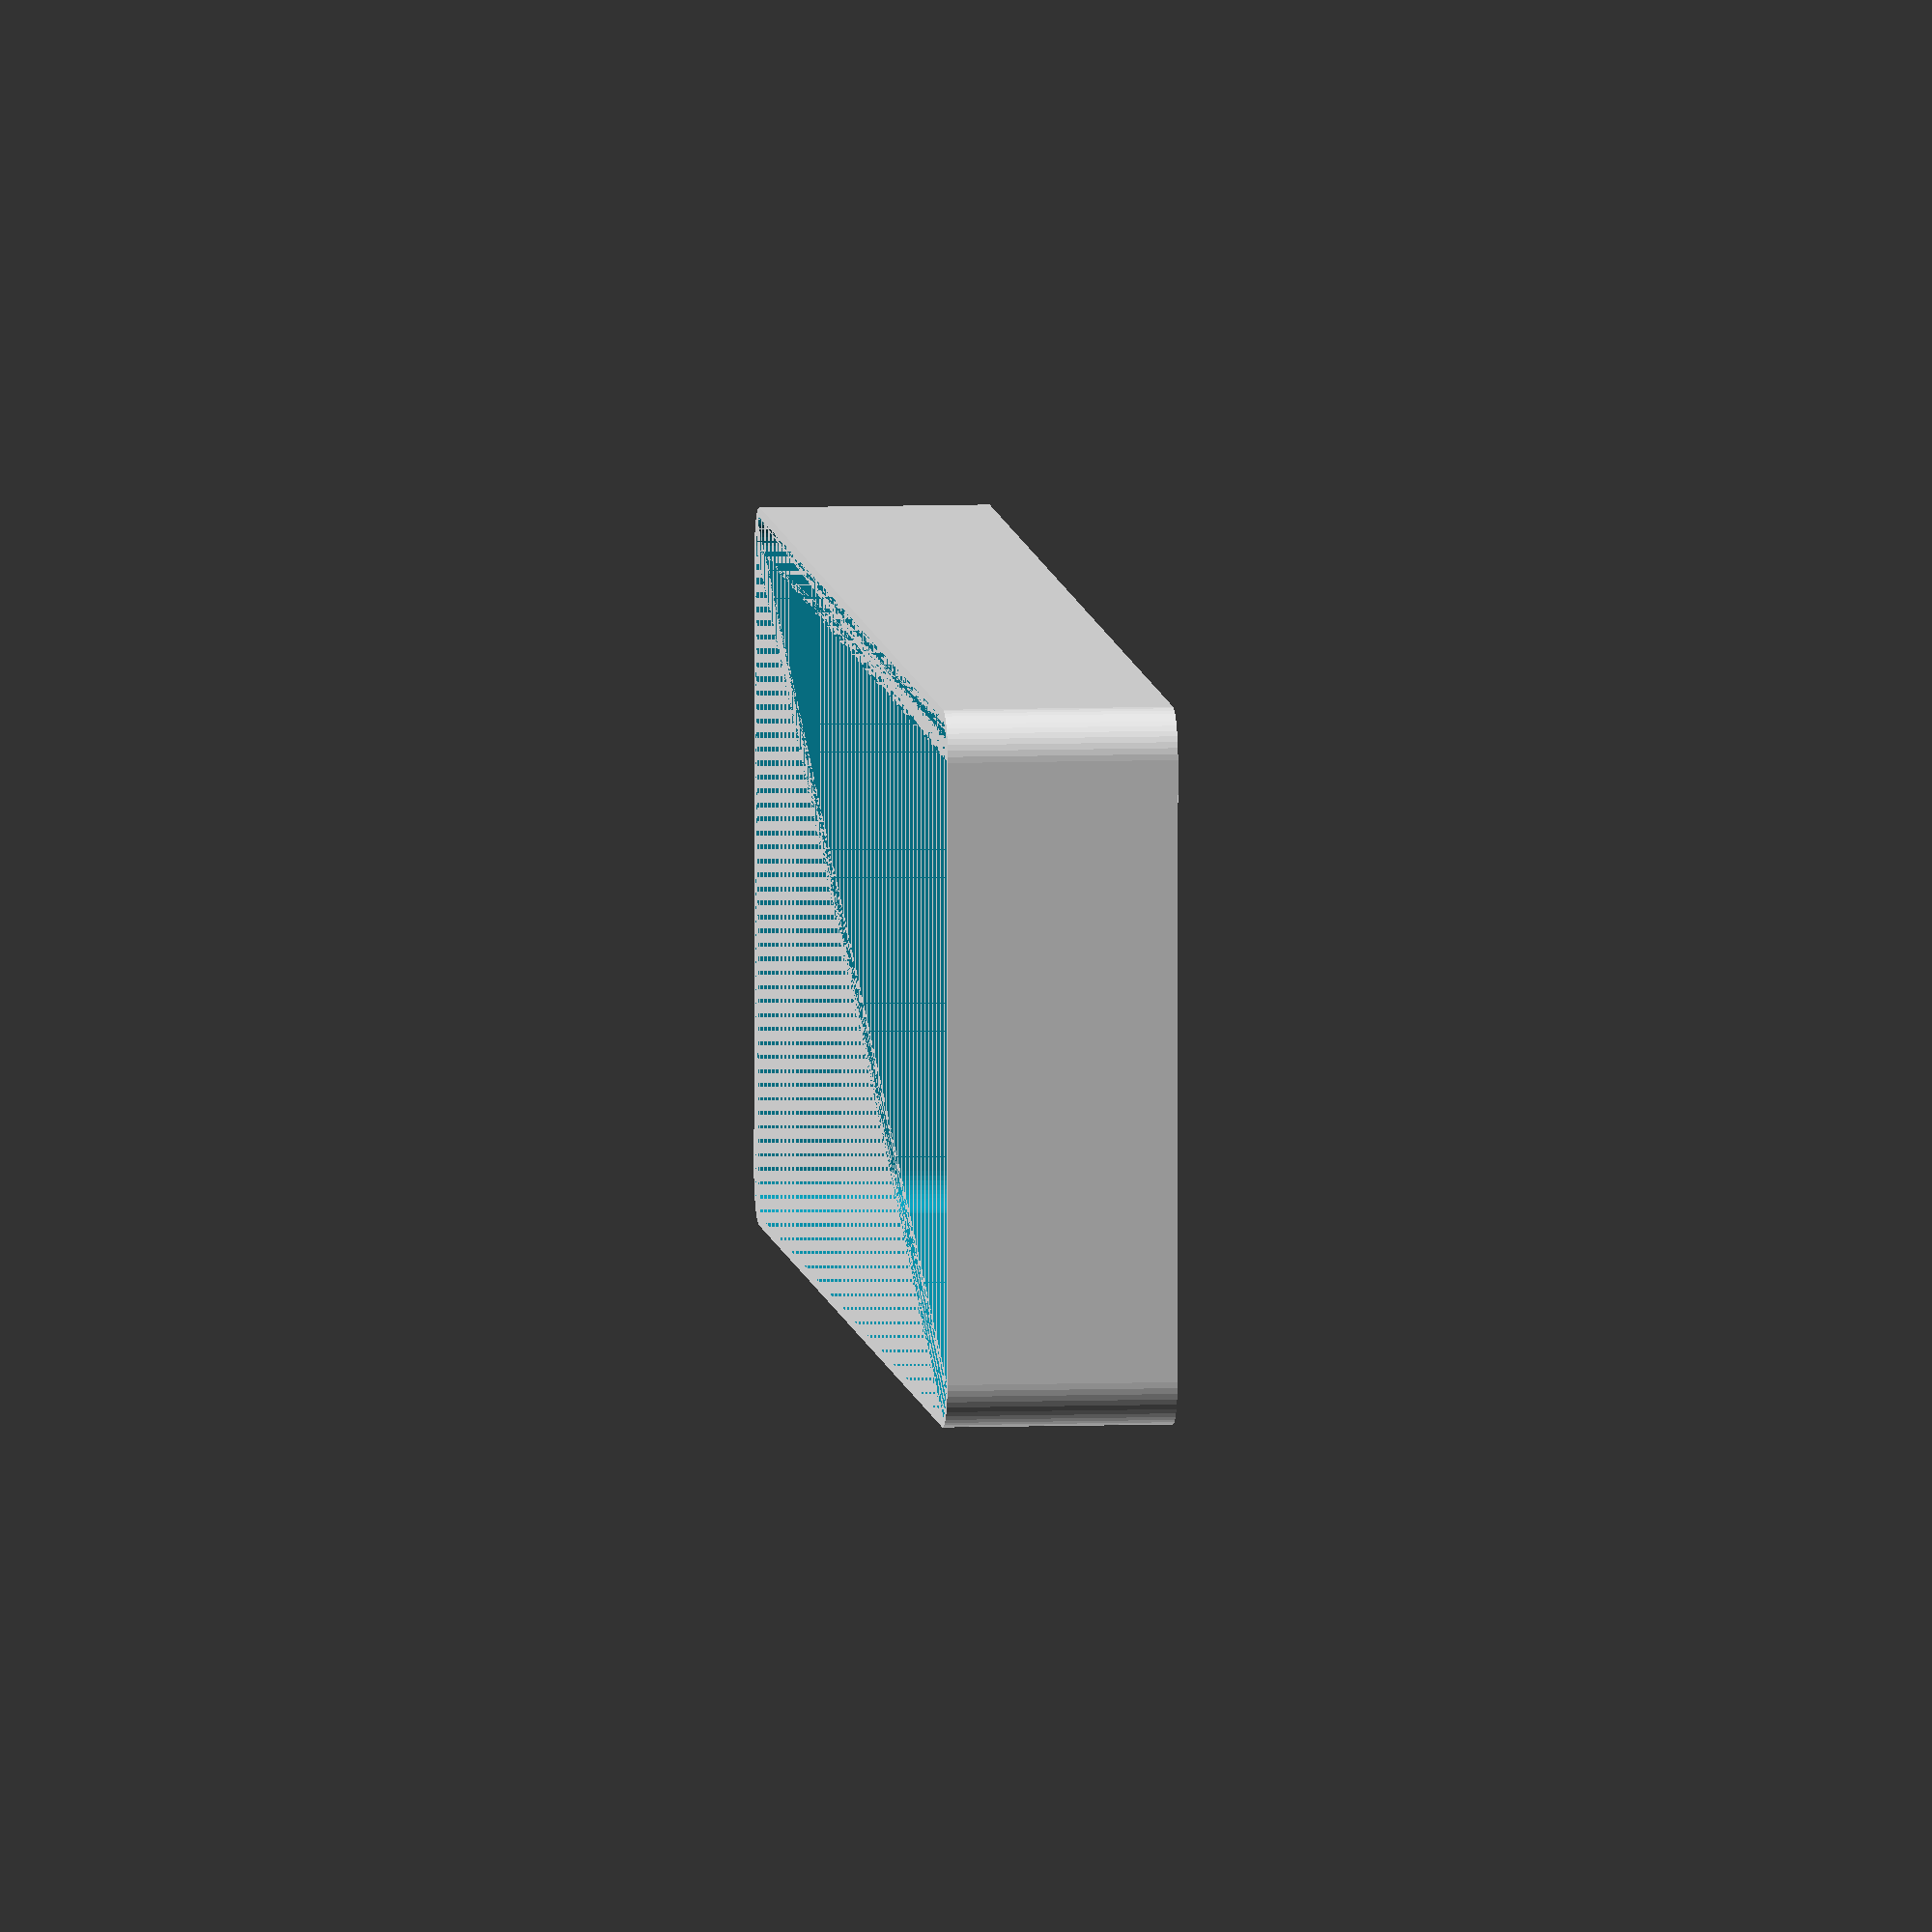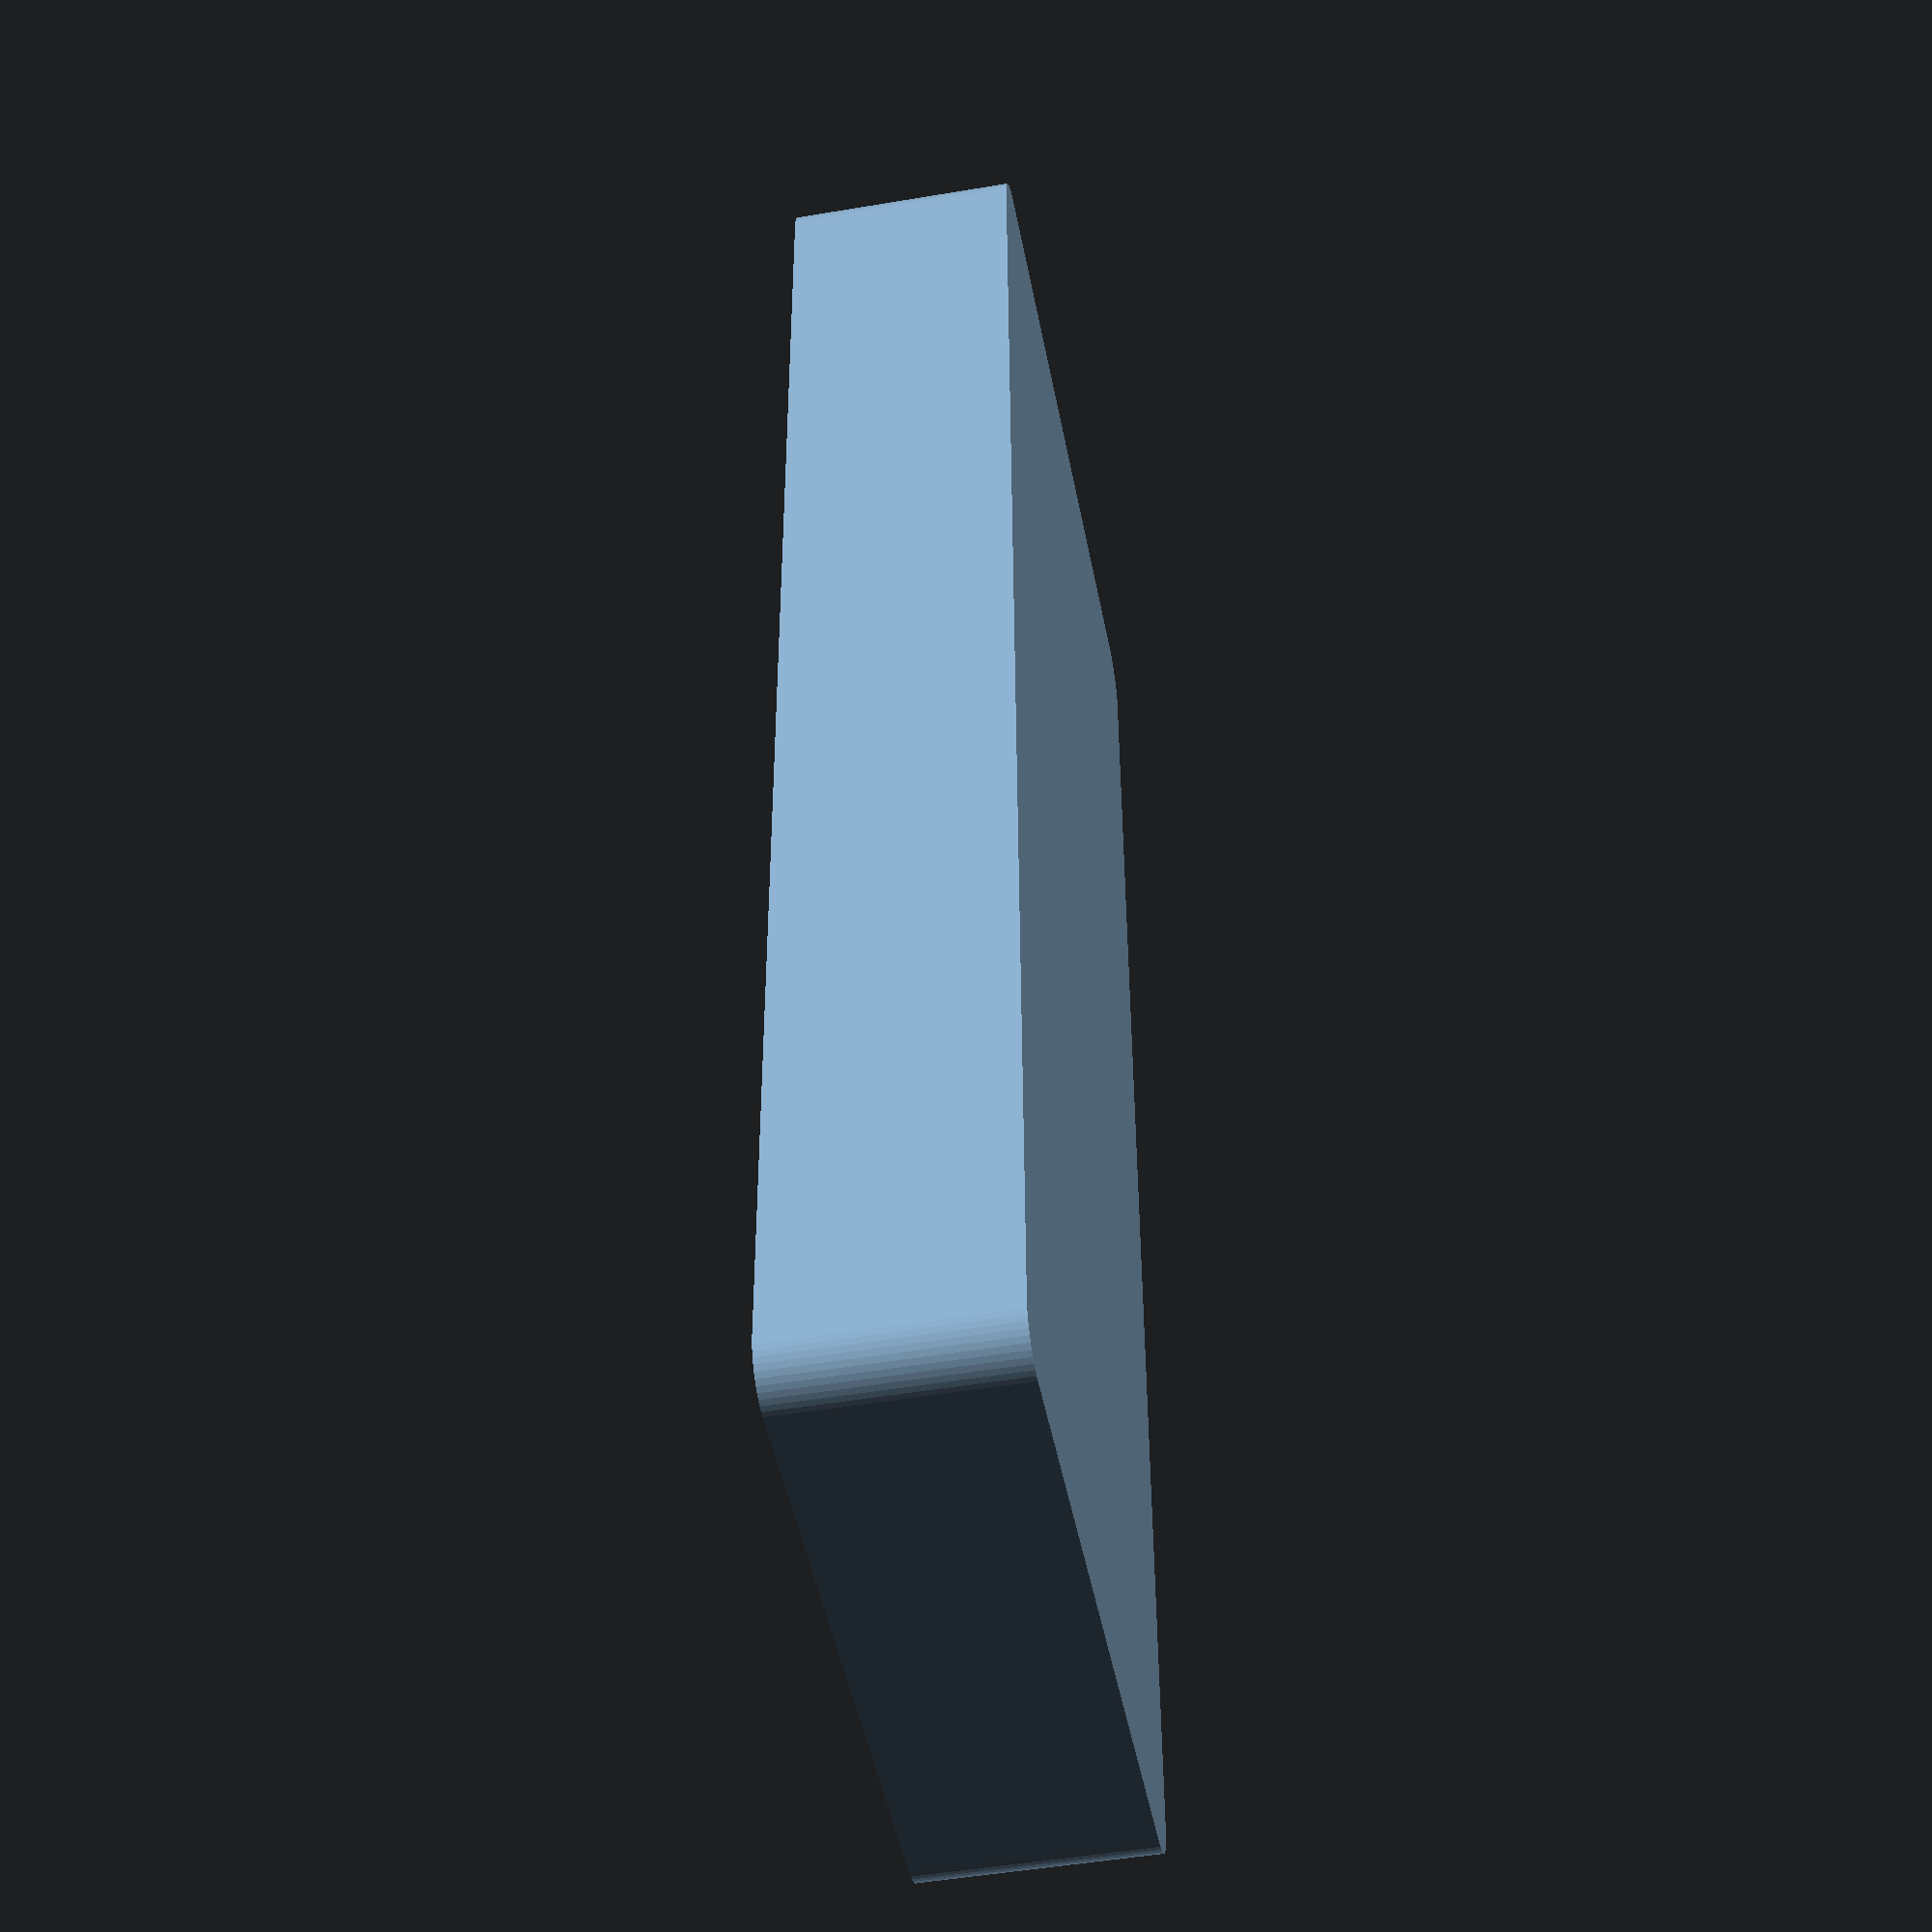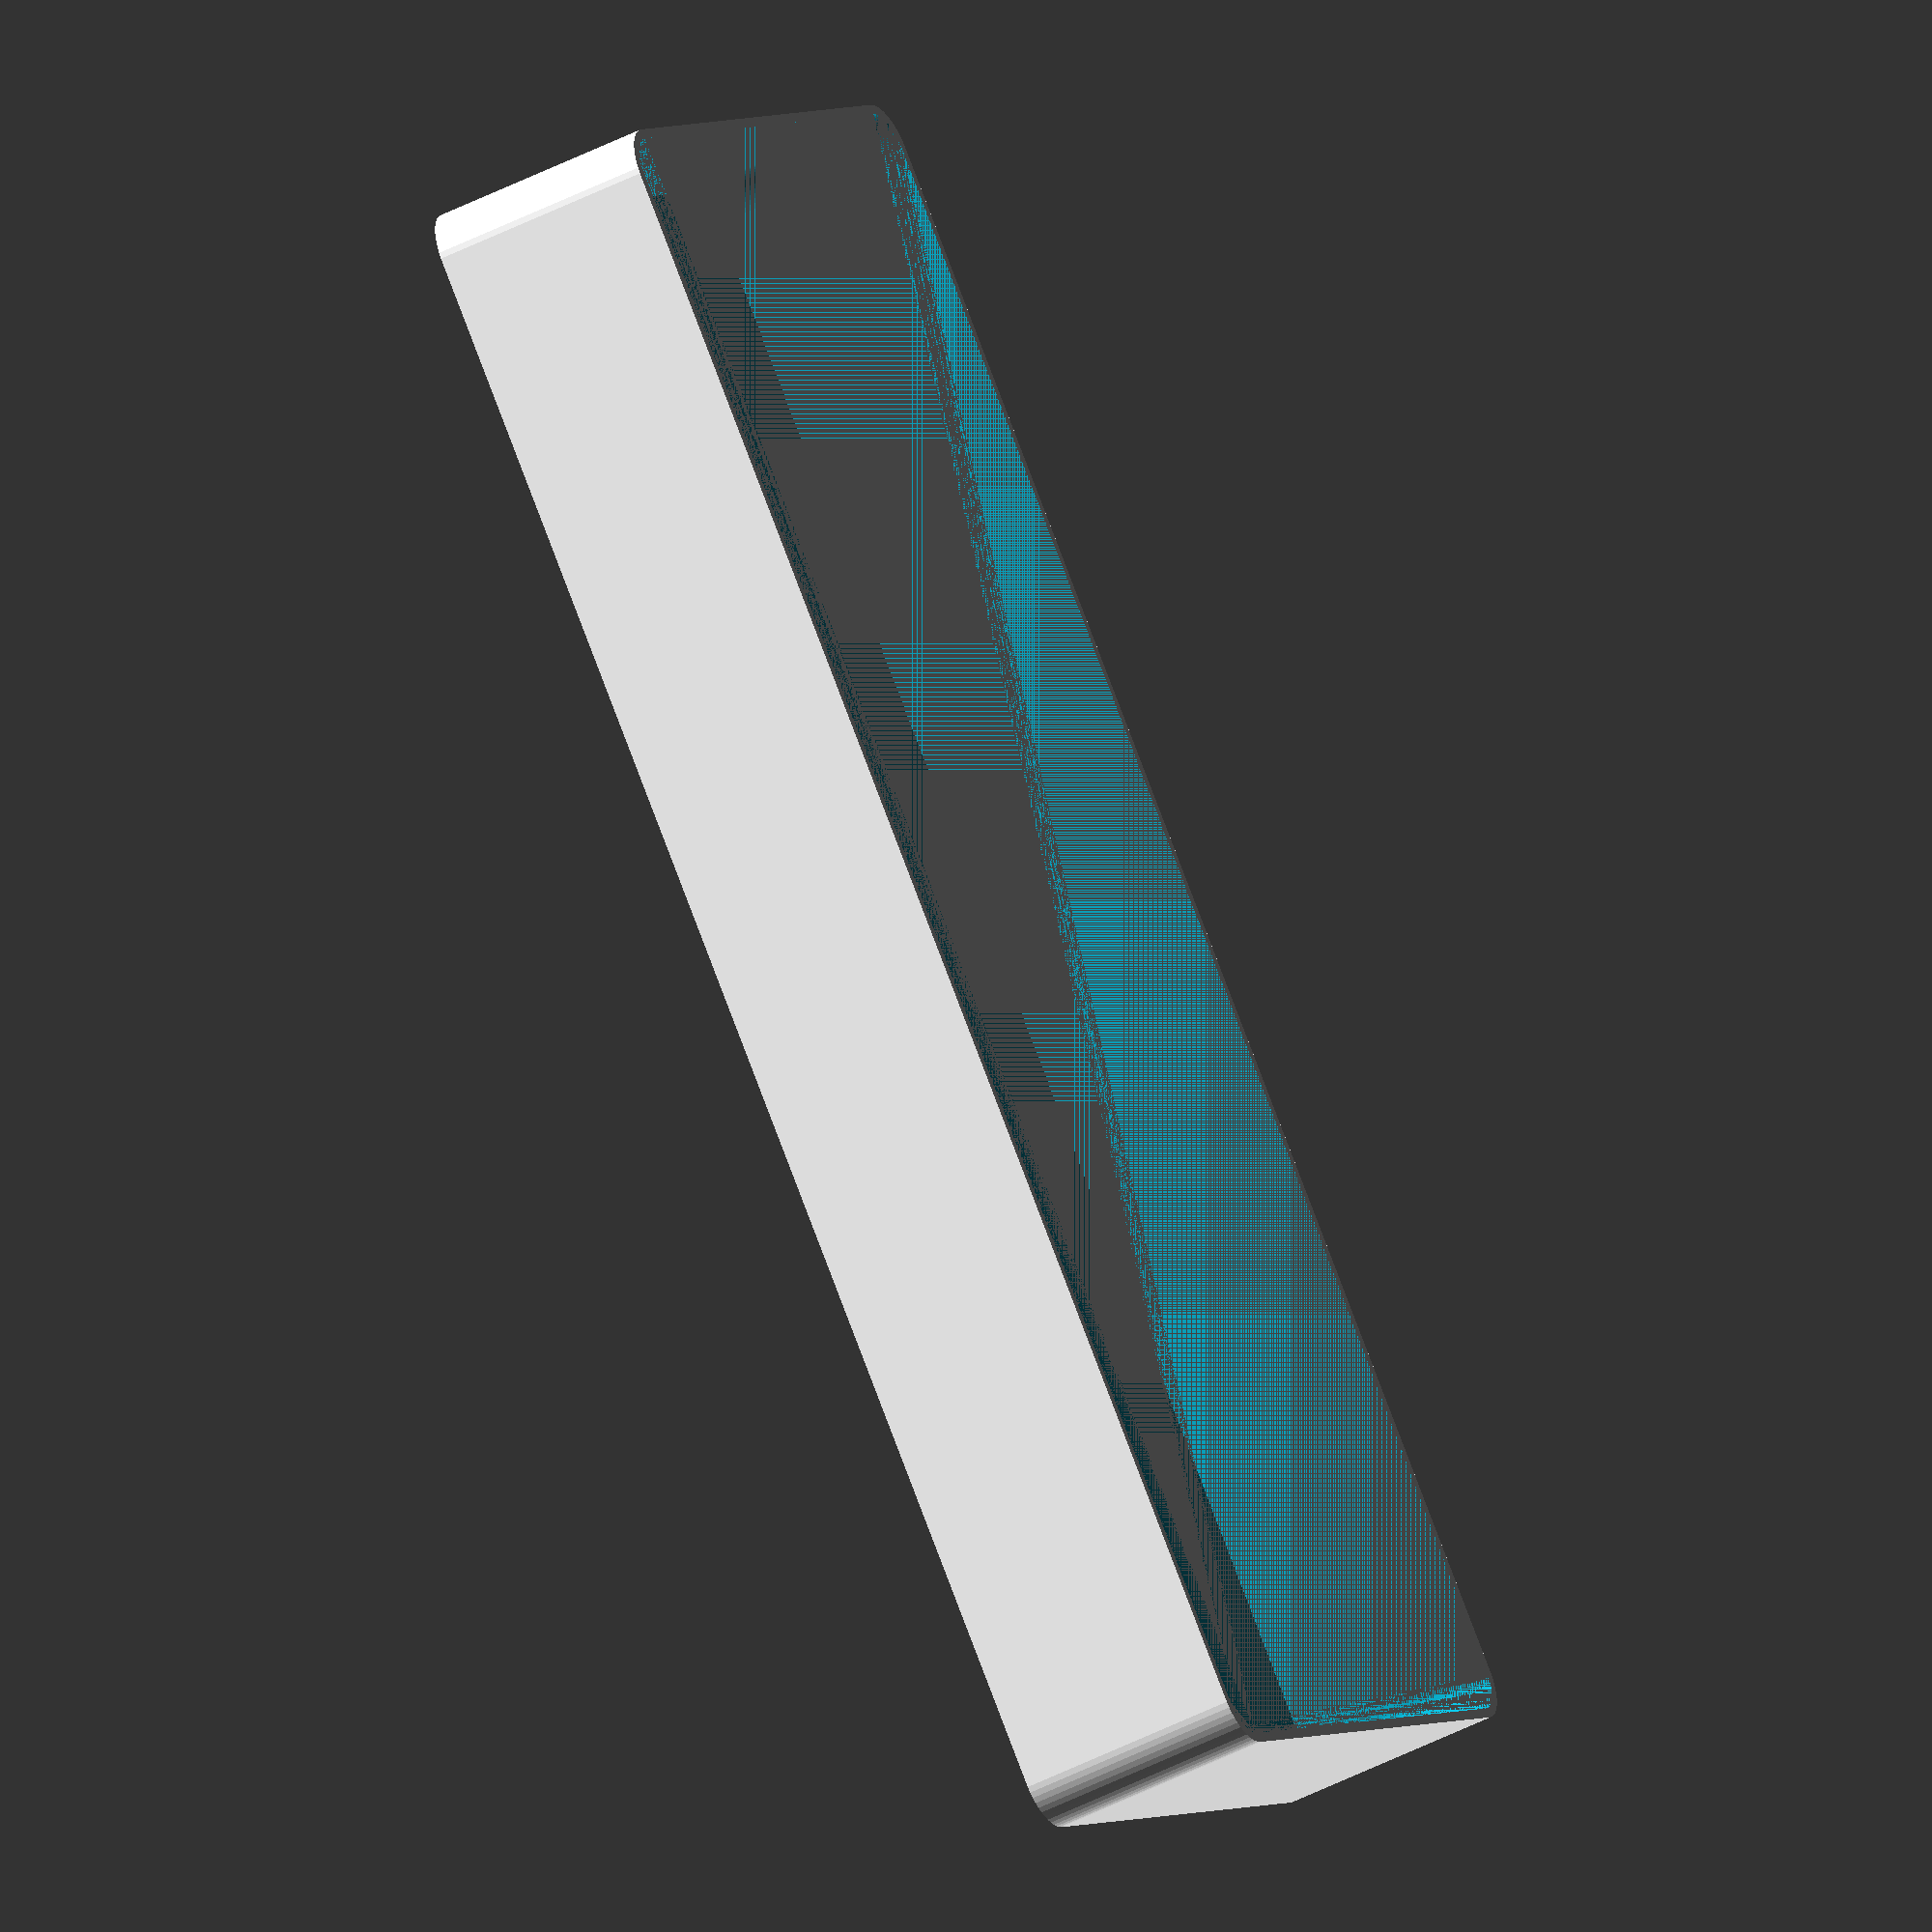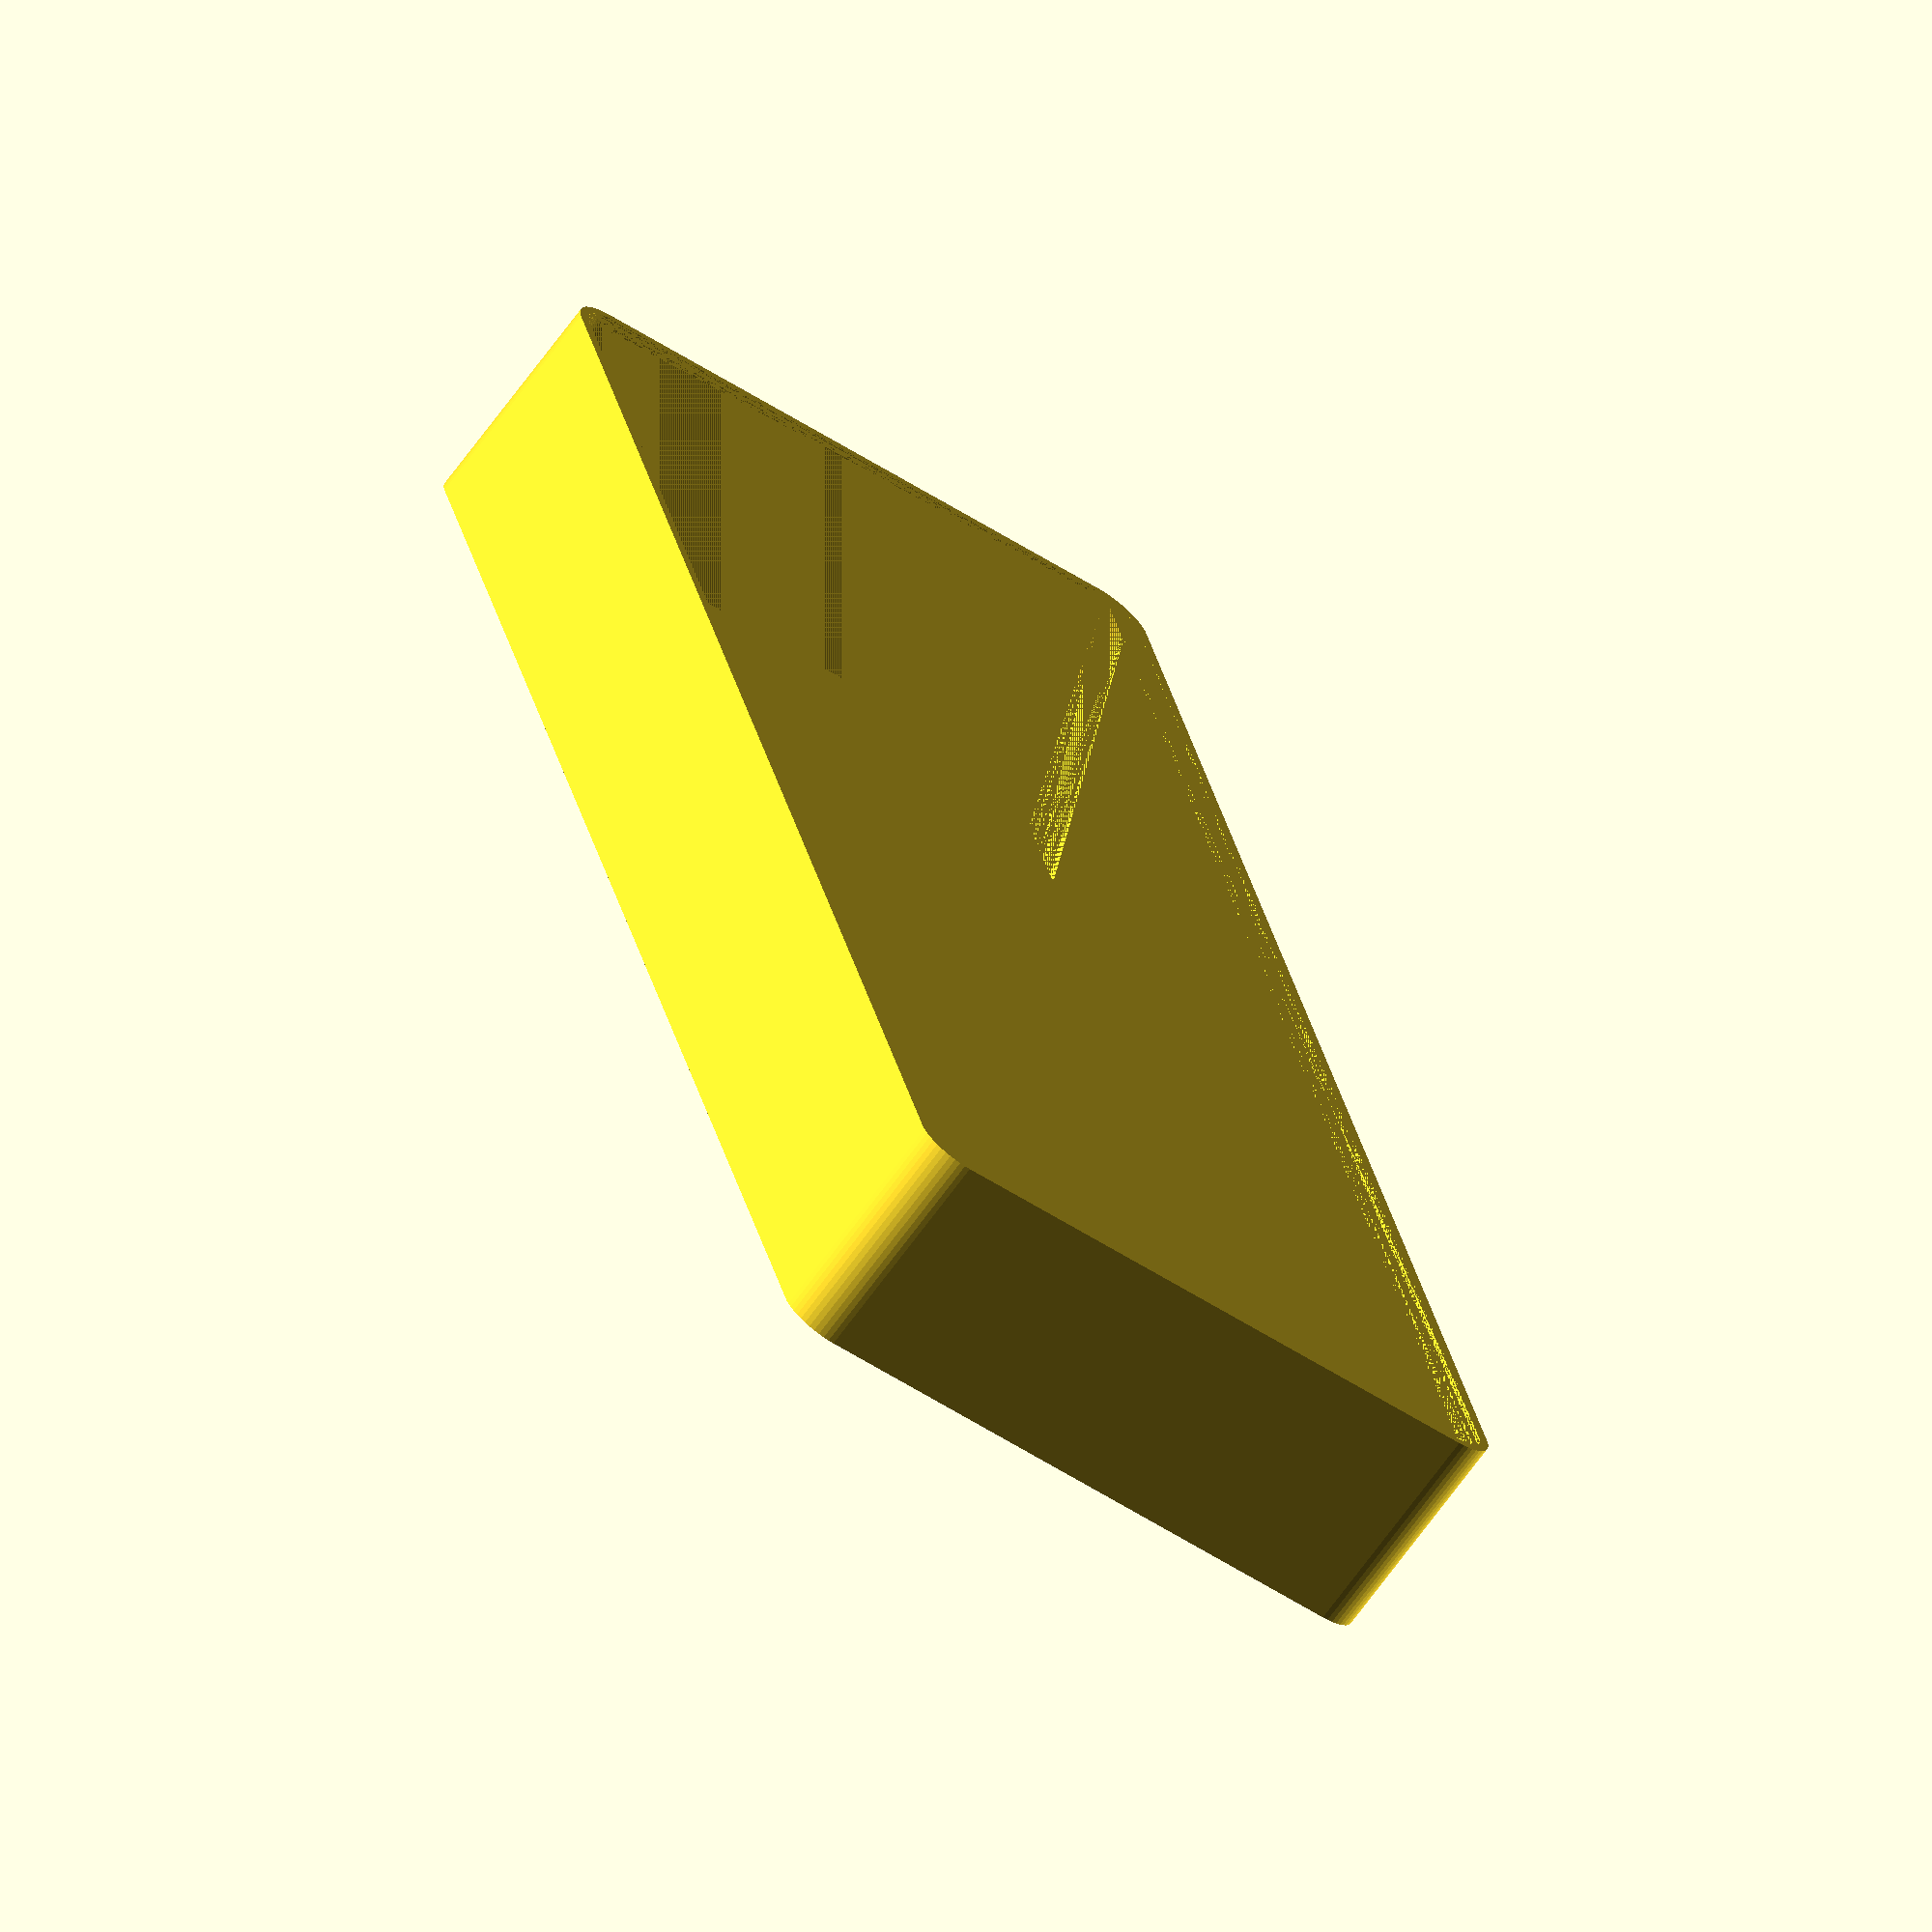
<openscad>
$fn = 50;


difference() {
	union() {
		hull() {
			translate(v = [-85.0000000000, 32.5000000000, 0]) {
				cylinder(h = 24, r = 5);
			}
			translate(v = [85.0000000000, 32.5000000000, 0]) {
				cylinder(h = 24, r = 5);
			}
			translate(v = [-85.0000000000, -32.5000000000, 0]) {
				cylinder(h = 24, r = 5);
			}
			translate(v = [85.0000000000, -32.5000000000, 0]) {
				cylinder(h = 24, r = 5);
			}
		}
	}
	union() {
		translate(v = [0, 0, 2]) {
			hull() {
				translate(v = [-85.0000000000, 32.5000000000, 0]) {
					cylinder(h = 22, r = 4);
				}
				translate(v = [85.0000000000, 32.5000000000, 0]) {
					cylinder(h = 22, r = 4);
				}
				translate(v = [-85.0000000000, -32.5000000000, 0]) {
					cylinder(h = 22, r = 4);
				}
				translate(v = [85.0000000000, -32.5000000000, 0]) {
					cylinder(h = 22, r = 4);
				}
			}
		}
	}
}
</openscad>
<views>
elev=353.4 azim=180.5 roll=83.6 proj=o view=solid
elev=228.9 azim=271.3 roll=79.3 proj=p view=wireframe
elev=46.2 azim=45.7 roll=300.7 proj=o view=solid
elev=68.7 azim=255.1 roll=323.9 proj=o view=wireframe
</views>
